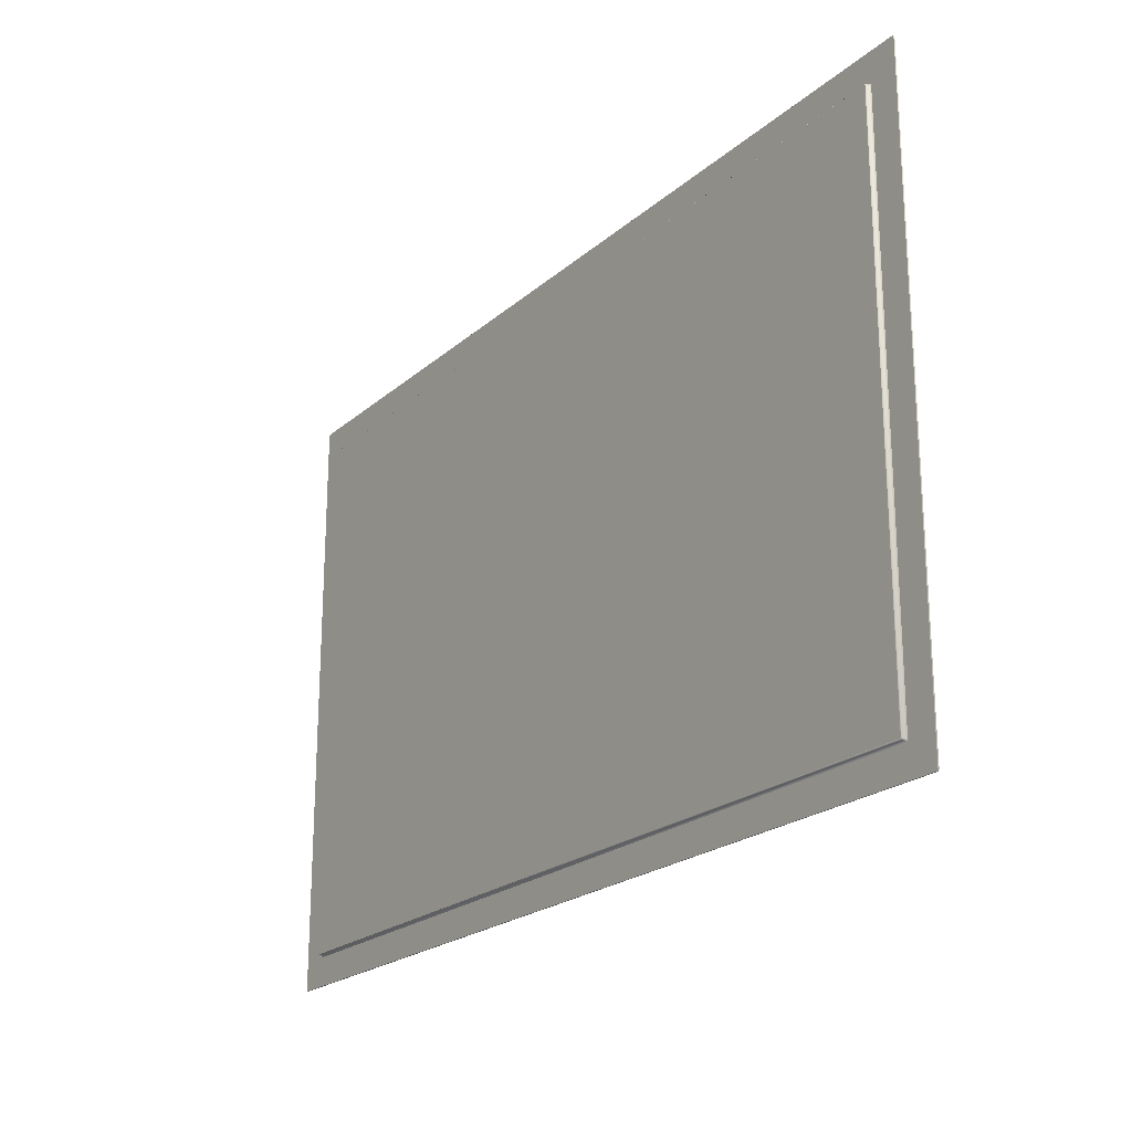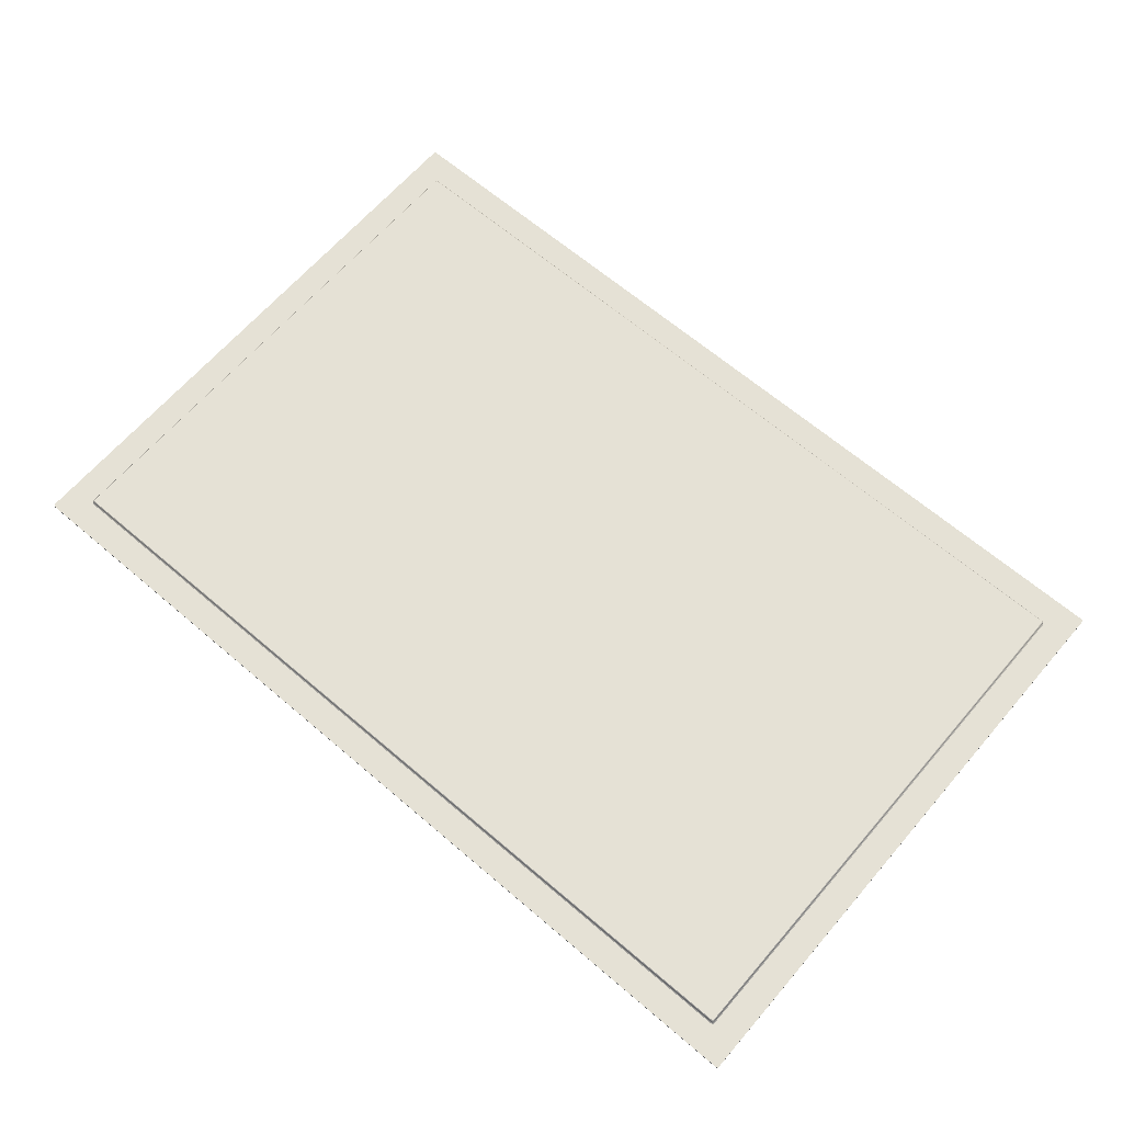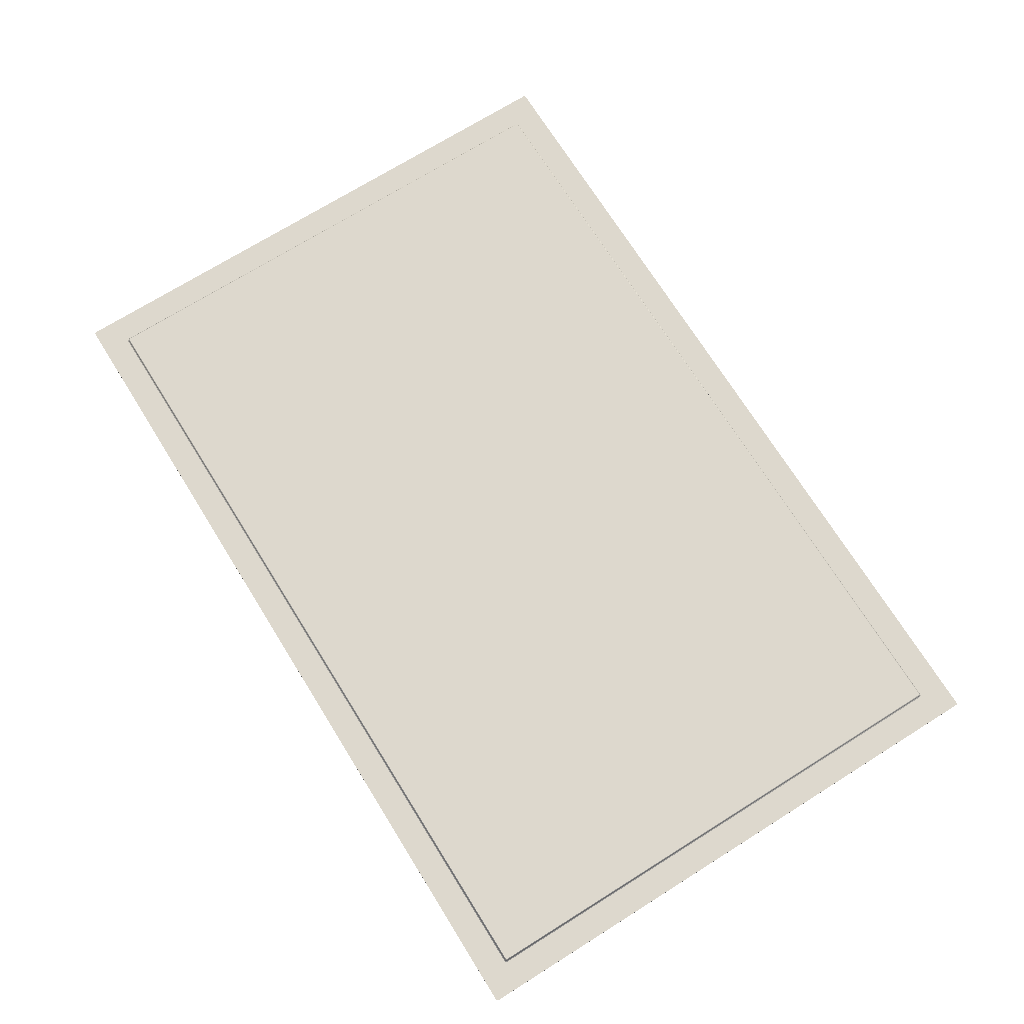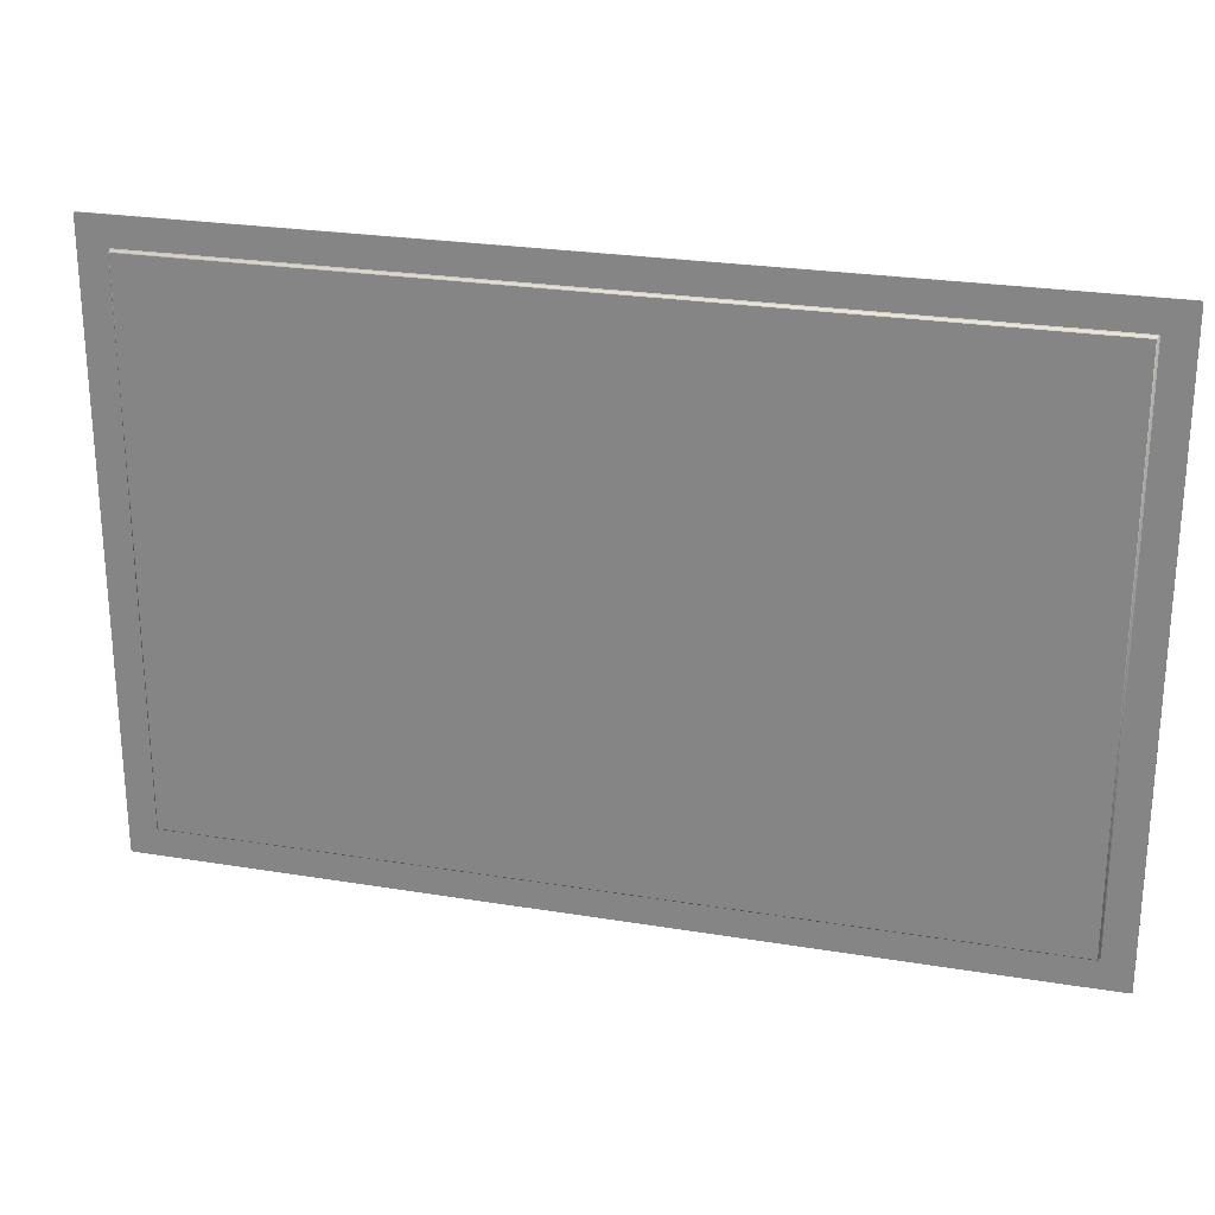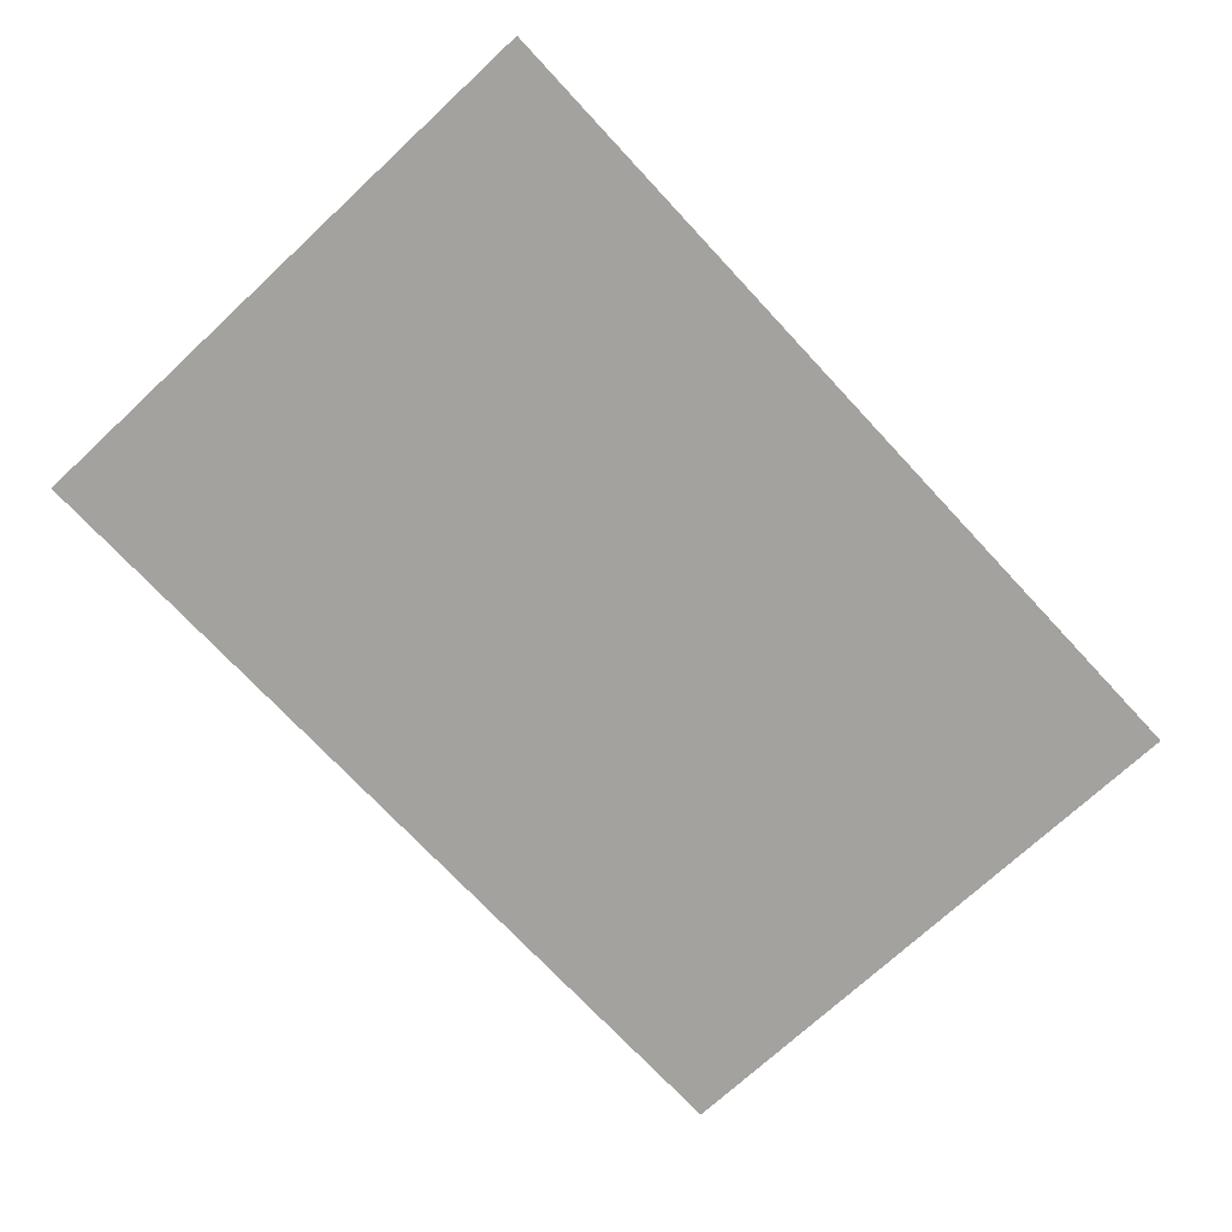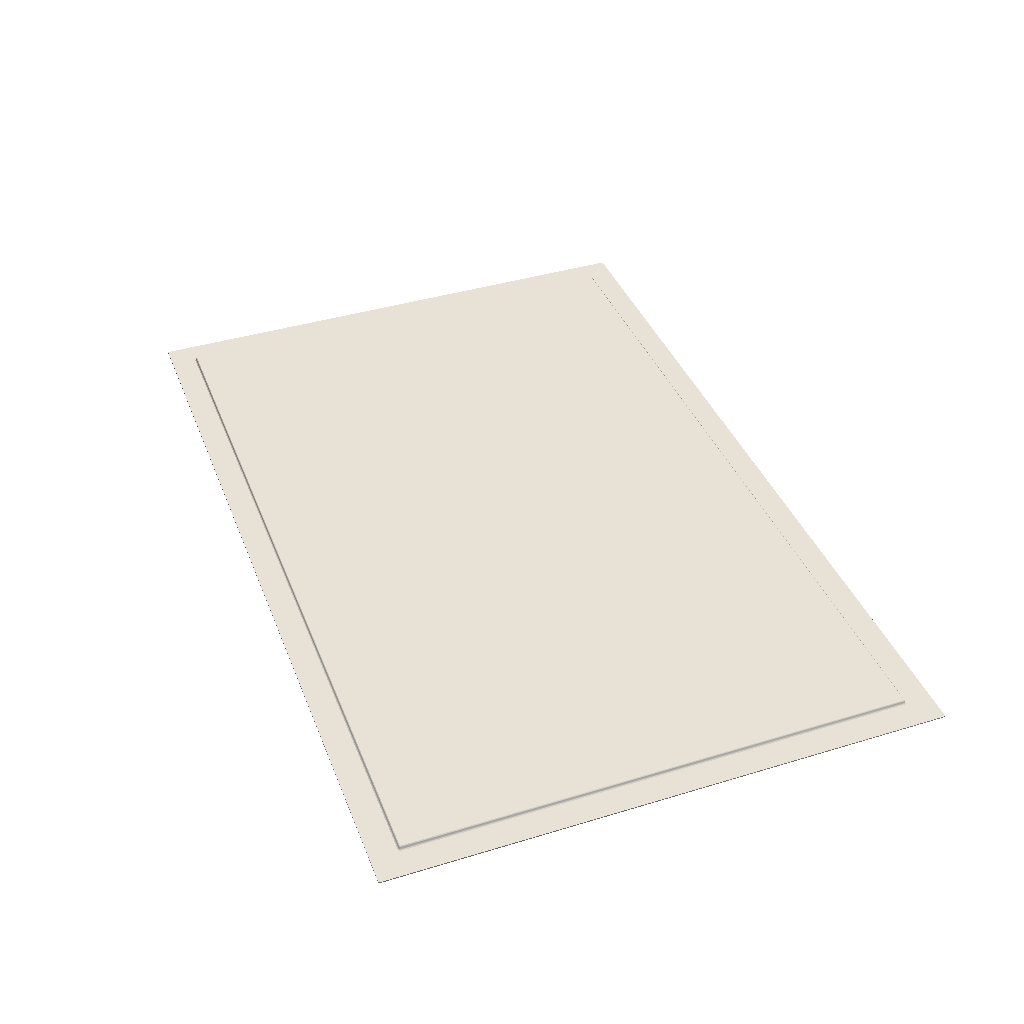
<metadata>
{"format":"obj","ext":"obj","renderer":"f3d","projection":"perspective","resolution":1024,"background":"white","views":[{"elev":-21.8,"azim":-124.5,"up":"+Z"},{"elev":65.1,"azim":40.7,"up":"+Y"},{"elev":72.1,"azim":-122.0,"up":"+Y"},{"elev":24.9,"azim":-165.0,"up":"+Z"},{"elev":-72.4,"azim":132.9,"up":"+Y"},{"elev":40.4,"azim":-110.5,"up":"+Y"}]}
</metadata>
<code>
v  -11.78 -0.0591 7.846
v  -11.77 -0.0591 7.863
v  -11.78 -0.0739 7.846
v  -11.8 -0.0591 7.829
v  -11.78 -0.0442 7.846
v  11.78 -0.0591 7.846
v  11.77 -0.0591 7.863
v  11.78 -0.0442 7.846
v  11.8 -0.0591 7.829
v  11.78 -0.0739 7.846
v  11.78 -0.0591 -7.846
v  11.8 -0.0591 -7.829
v  11.78 -0.0442 -7.846
v  11.77 -0.0591 -7.863
v  11.78 -0.0739 -7.846
v  -11.78 -0.0591 -7.846
v  -11.77 -0.0591 -7.863
v  -11.78 -0.0442 -7.846
v  -11.8 -0.0591 -7.829
v  -11.78 -0.0739 -7.846
v  -11.02 -0.0294 7.083
v  -11 -0.0294 7.101
v  -11.03 -0.0442 7.095
v  -11.04 -0.0294 7.066
v  -11.01 -0.0145 7.072
v  11.02 -0.0294 7.083
v  11 -0.0294 7.101
v  11.01 -0.0145 7.072
v  11.04 -0.0294 7.066
v  11.03 -0.0442 7.095
v  11.02 -0.0294 -7.083
v  11.04 -0.0294 -7.066
v  11.01 -0.0145 -7.072
v  11 -0.0294 -7.101
v  11.03 -0.0442 -7.095
v  -11.02 -0.0294 -7.083
v  -11 -0.0294 -7.101
v  -11.01 -0.0145 -7.072
v  -11.04 -0.0294 -7.066
v  -11.03 -0.0442 -7.095
v  -11 0.0541 7.067
v  -10.99 0.0591 7.072
v  -11.01 0.0442 7.072
v  -11.01 0.0591 7.057
v  11 0.0541 7.067
v  10.99 0.0591 7.072
v  11.01 0.0591 7.057
v  11.01 0.0442 7.072
v  11 0.0541 -7.067
v  11.01 0.0591 -7.057
v  10.99 0.0591 -7.072
v  11.01 0.0442 -7.072
v  -11 0.0541 -7.067
v  -10.99 0.0591 -7.072
v  -11.01 0.0591 -7.057
v  -11.01 0.0442 -7.072
v  -10.99 0.0739 7.057
v  10.99 0.0739 7.057
v  10.99 0.0739 -7.057
v  -10.99 0.0739 -7.057
v  11.77 -0.0739 7.863
v  -11.77 -0.0739 7.863
v  11.8 -0.0739 -7.829
v  11.8 -0.0739 7.829
v  -11.77 -0.0739 -7.863
v  11.77 -0.0739 -7.863
v  -11.8 -0.0739 7.829
v  -11.8 -0.0739 -7.829
v  -11.77 -0.0442 7.863
v  11.77 -0.0442 7.863
v  11.01 -0.0442 7.116
v  -11.01 -0.0442 7.116
v  11.8 -0.0442 7.829
v  11.8 -0.0442 -7.829
v  11.05 -0.0442 -7.074
v  11.05 -0.0442 7.074
v  11.77 -0.0442 -7.863
v  -11.77 -0.0442 -7.863
v  -11.01 -0.0442 -7.116
v  11.01 -0.0442 -7.116
v  -11.8 -0.0442 -7.829
v  -11.8 -0.0442 7.829
v  -11.05 -0.0442 7.074
v  -11.05 -0.0442 -7.074
v  -10.99 -0.0145 7.087
v  10.99 -0.0145 7.087
v  10.99 0.0442 7.087
v  -10.99 0.0442 7.087
v  11.02 -0.0145 7.057
v  11.02 -0.0145 -7.057
v  11.02 0.0442 -7.057
v  11.02 0.0442 7.057
v  10.99 -0.0145 -7.087
v  -10.99 -0.0145 -7.087
v  -10.99 0.0442 -7.087
v  10.99 0.0442 -7.087
v  -11.02 -0.0145 -7.057
v  -11.02 -0.0145 7.057
v  -11.02 0.0442 7.057
v  -11.02 0.0442 -7.057
g Doormate
f 57 58 59 60
f 69 70 71 72
f 73 74 75 76
f 77 78 79 80
f 81 82 83 84
f 85 86 87 88
f 89 90 91 92
f 93 94 95 96
f 97 98 99 100
f 57 44 41 42
f 58 46 45 47
f 59 50 49 51
f 60 54 53 55
f 61 10 6 7
f 62 2 1 3
f 63 15 11 12
f 64 9 6 10
f 65 20 16 17
f 66 14 11 15
f 67 3 1 4
f 68 19 16 20
f 69 5 1 2
f 70 7 6 8
f 71 30 26 27
f 72 22 21 23
f 73 8 6 9
f 74 12 11 13
f 75 35 31 32
f 76 29 26 30
f 77 13 11 14
f 78 17 16 18
f 79 40 36 37
f 80 34 31 35
f 81 18 16 19
f 82 4 1 5
f 83 23 21 24
f 84 39 36 40
f 85 25 21 22
f 86 27 26 28
f 87 48 45 46
f 88 42 41 43
f 89 28 26 29
f 90 32 31 33
f 91 52 49 50
f 92 47 45 48
f 93 33 31 34
f 94 37 36 38
f 95 56 53 54
f 96 51 49 52
f 97 38 36 39
f 98 24 21 25
f 99 43 41 44
f 100 55 53 56
f 58 57 42 46
f 59 58 47 50
f 60 59 51 54
f 57 60 55 44
f 62 61 7 2
f 64 63 12 9
f 66 65 17 14
f 68 67 4 19
f 70 69 2 7
f 71 70 8 30
f 72 71 27 22
f 69 72 23 5
f 74 73 9 12
f 75 74 13 35
f 76 75 32 29
f 73 76 30 8
f 78 77 14 17
f 79 78 18 40
f 80 79 37 34
f 77 80 35 13
f 82 81 19 4
f 83 82 5 23
f 84 83 24 39
f 81 84 40 18
f 86 85 22 27
f 87 86 28 48
f 88 87 46 42
f 85 88 43 25
f 90 89 29 32
f 91 90 33 52
f 92 91 50 47
f 89 92 48 28
f 94 93 34 37
f 95 94 38 56
f 96 95 54 51
f 93 96 52 33
f 98 97 39 24
f 99 98 25 43
f 100 99 44 55
f 97 100 56 38
f 3 67 68 20
f 20 65 62 3
f 61 62 65 66
f 66 15 10 61
f 63 64 10 15

</code>
